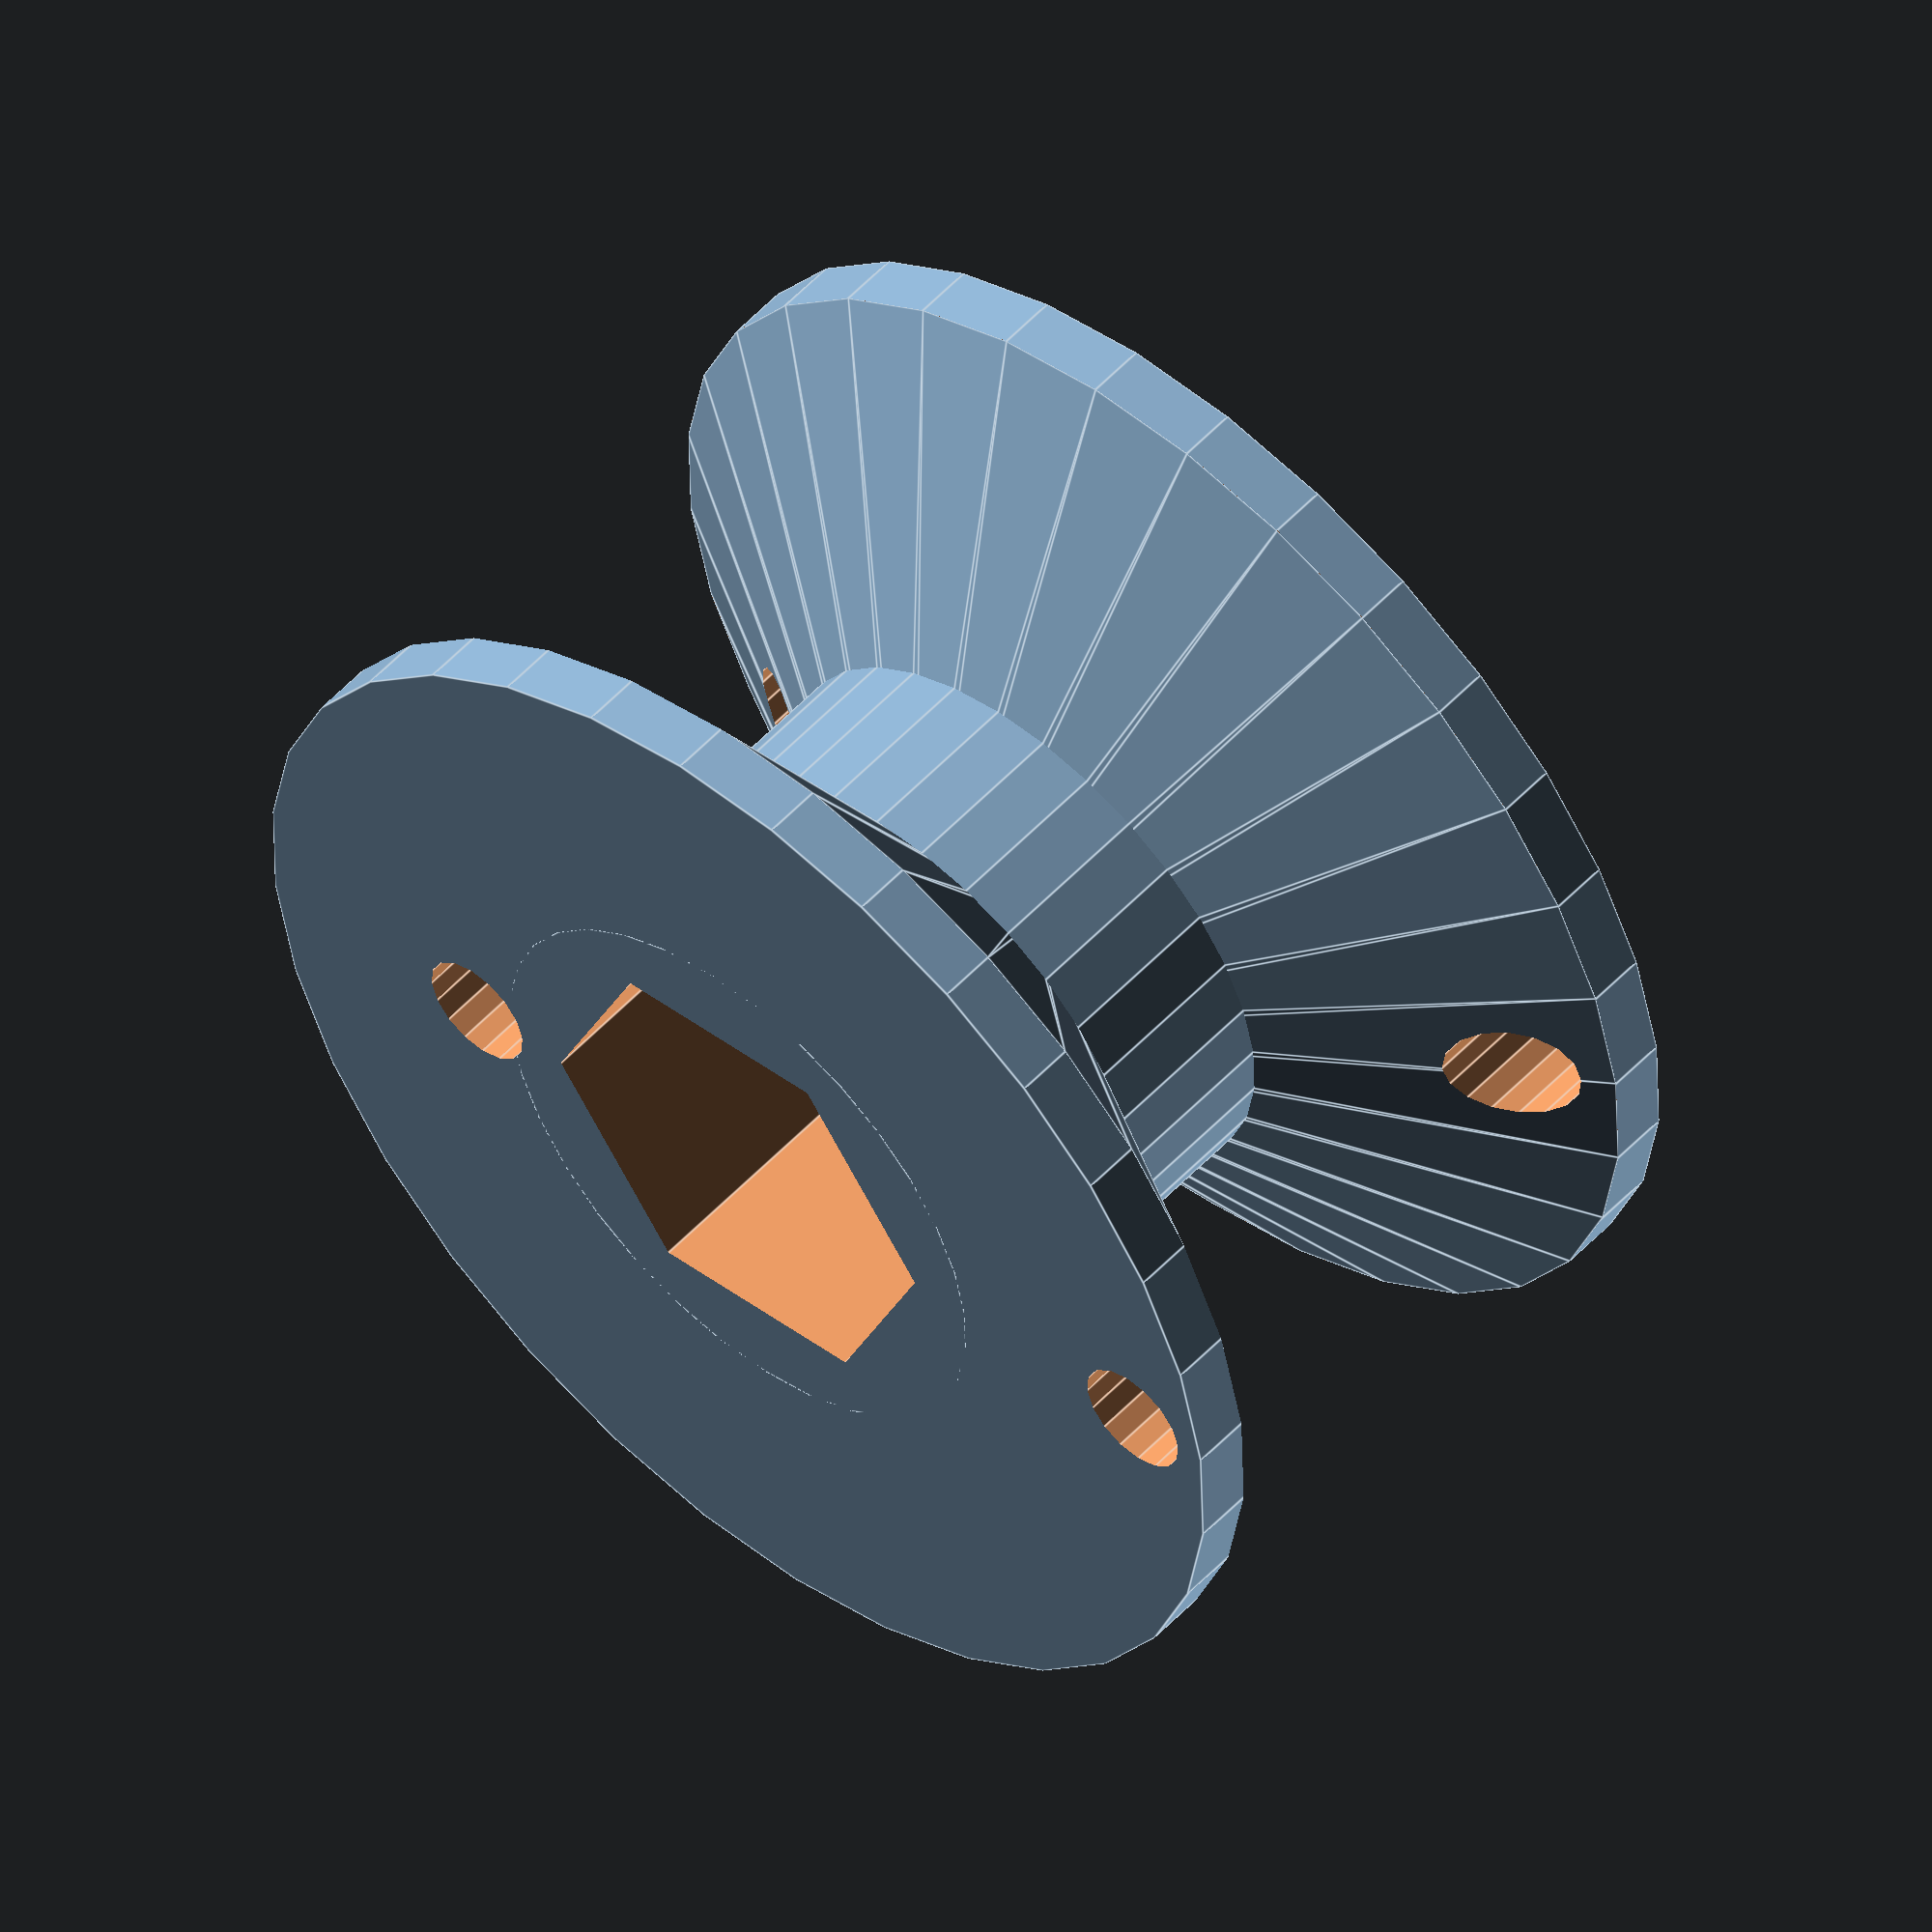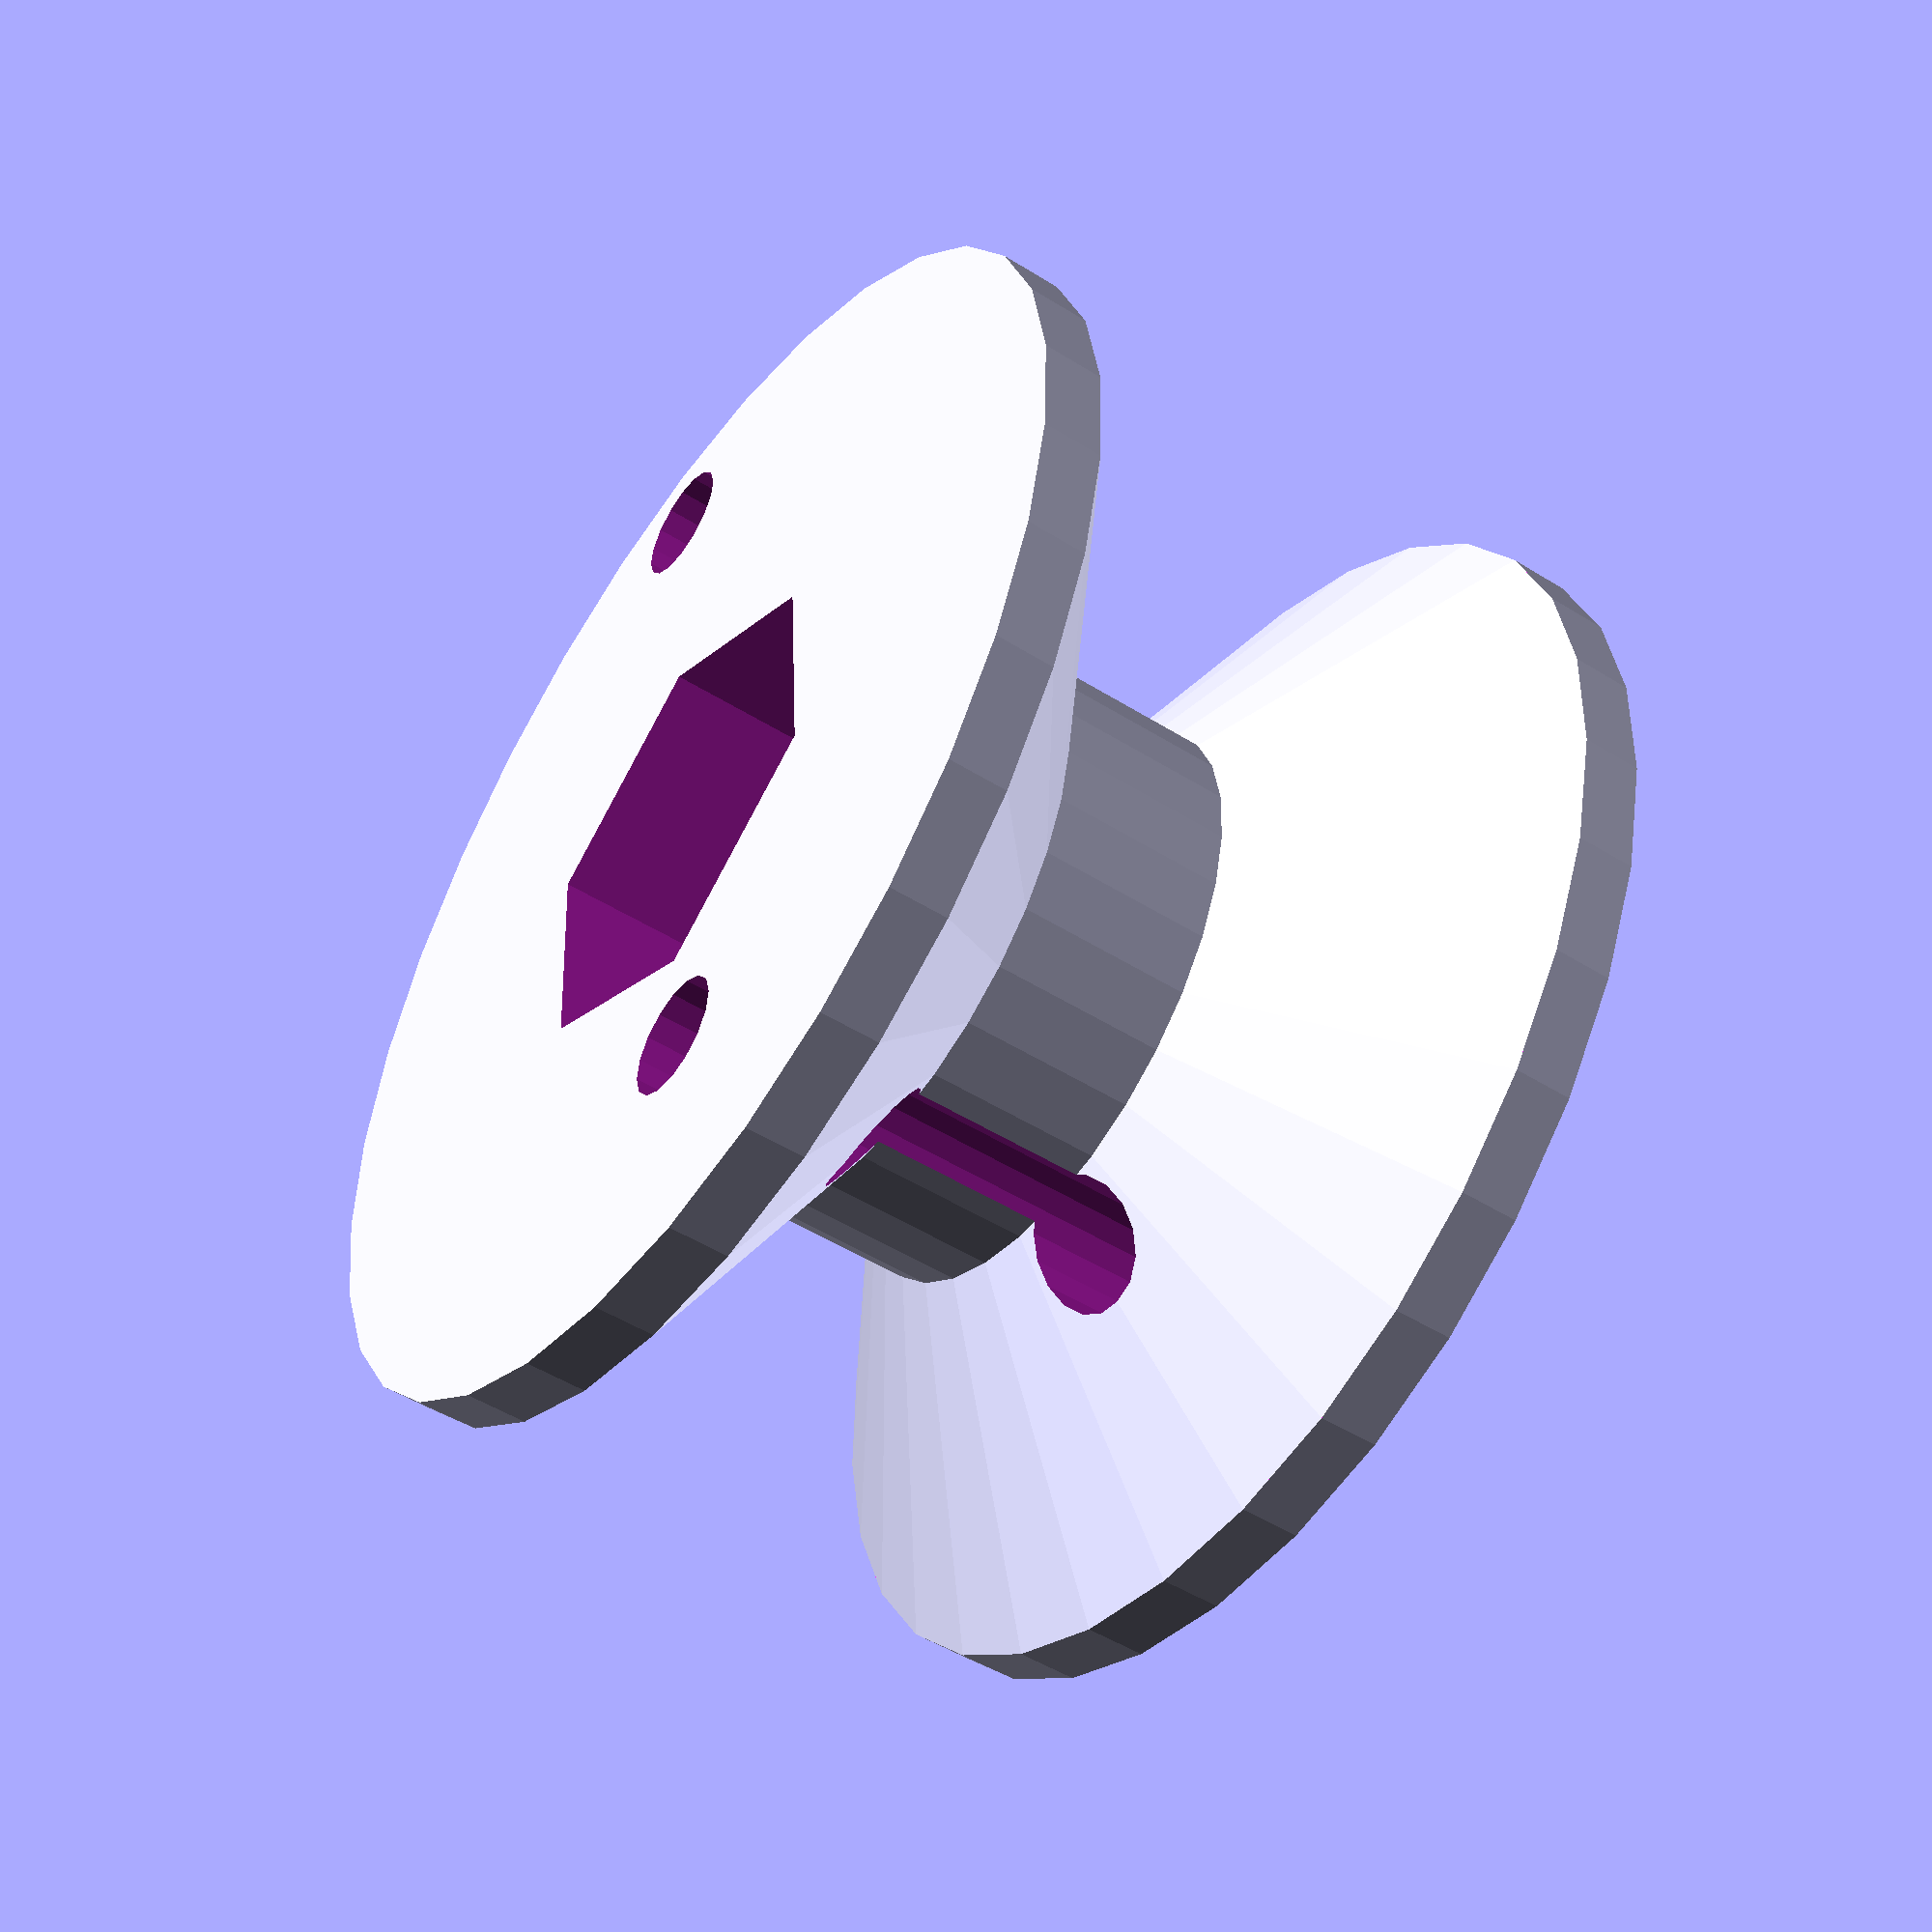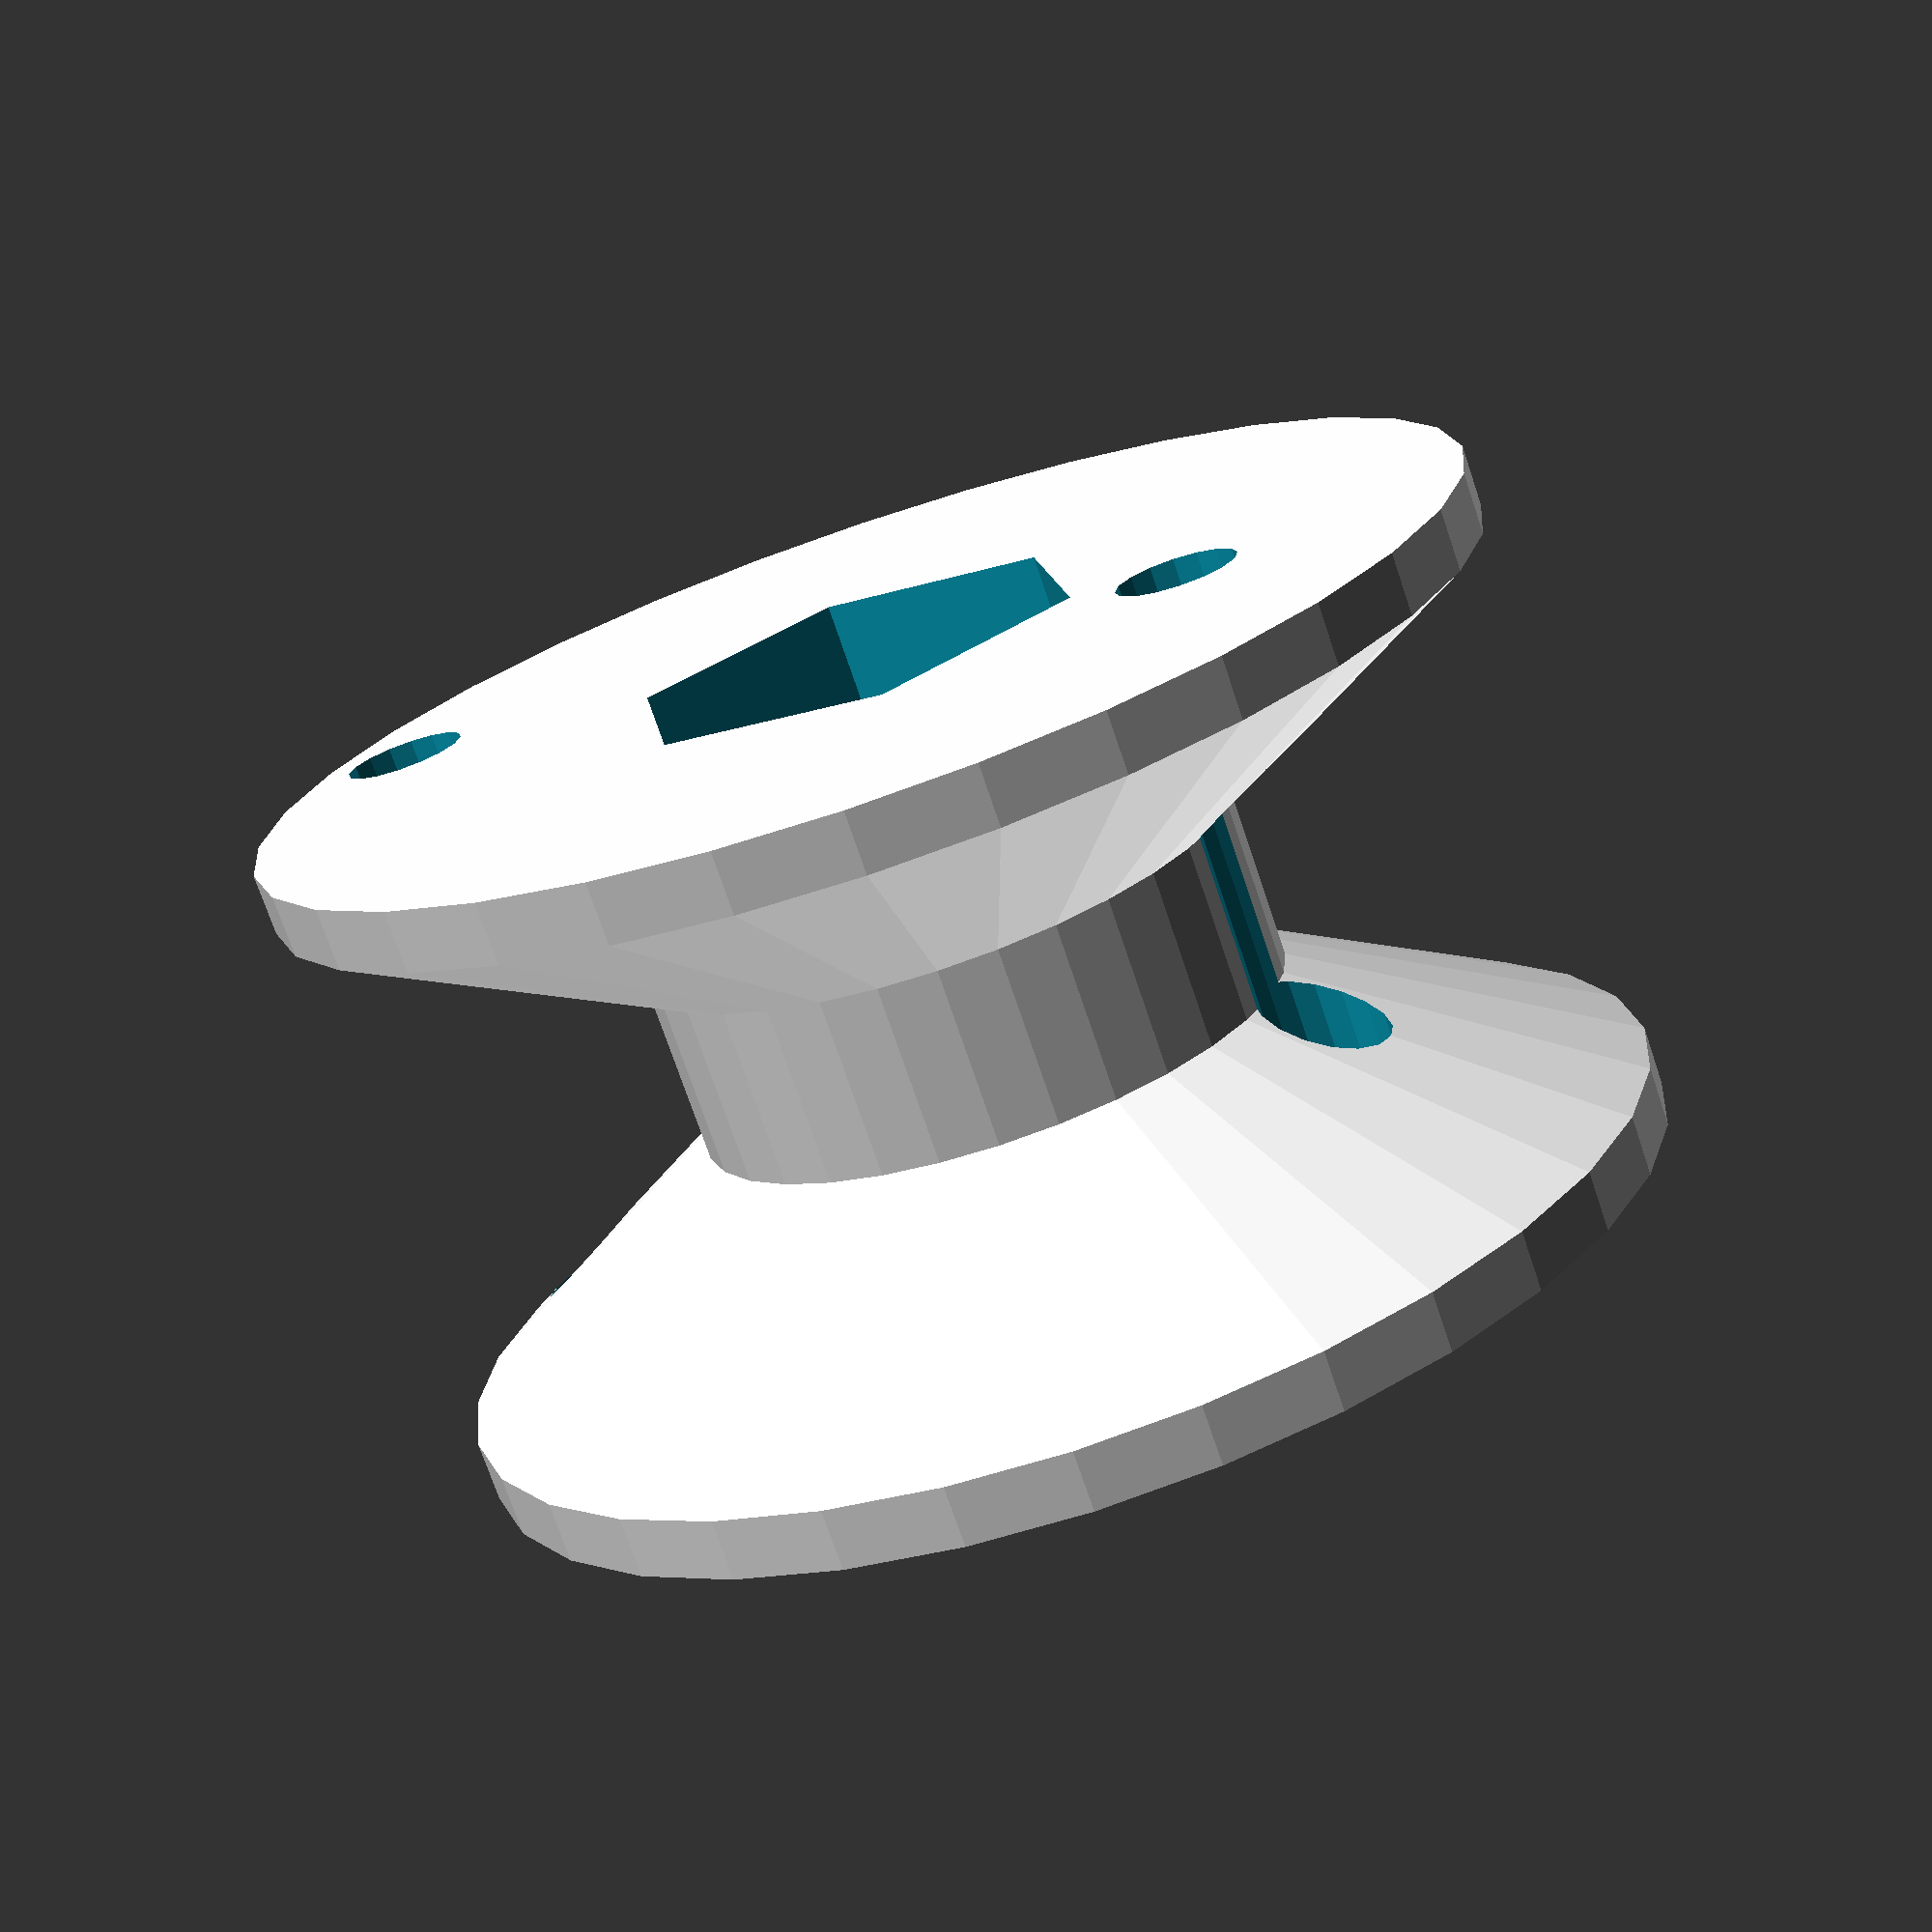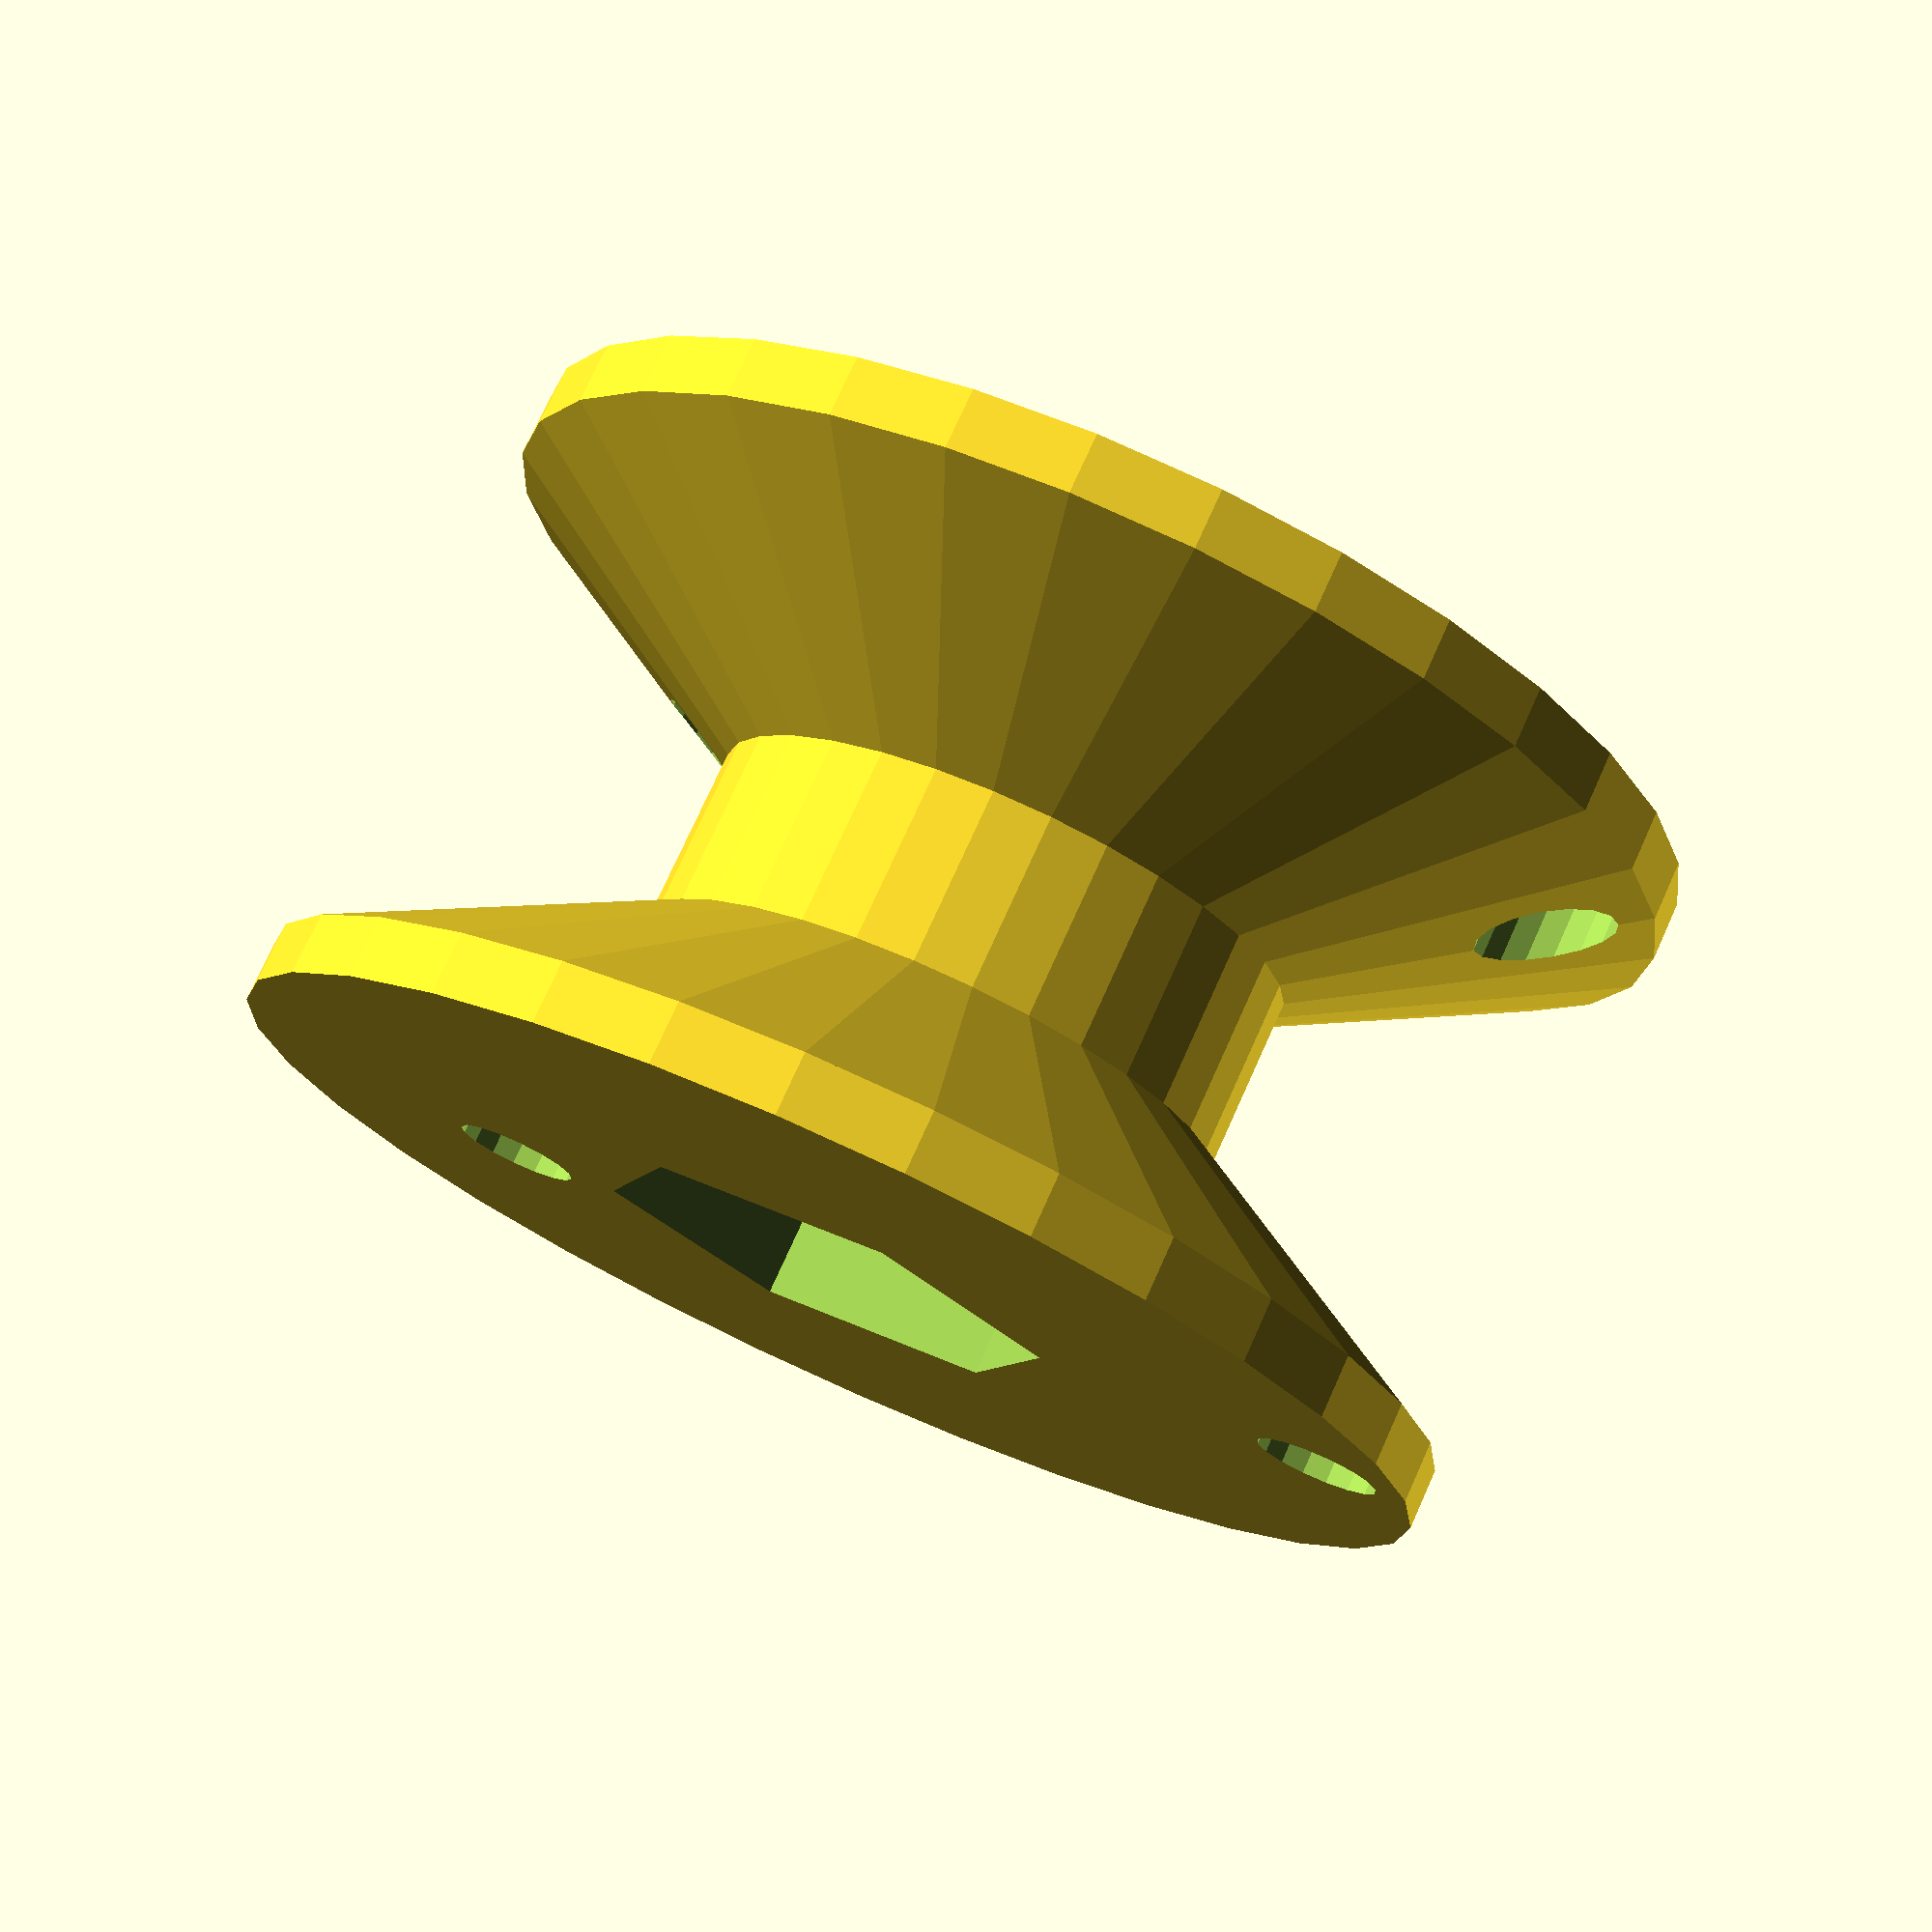
<openscad>

$fn=32;

height = 1*11.2;
diameter = 20.4;

difference(){
  union(){
  cylinder(d=10, h =height,center = true);

  difference(){
    cylinder(d=diameter, h =height,center = true);
    cylinder(d=diameter+1, h =height-2, center = true);
  }
  
  
  translate([0,0,-height/2+1])
  linear_extrude(height=5.5, scale=0.1)
  circle(d=diameter);
  
  mirror([0,0,1])
  translate([0,0,-height/2+1])
  linear_extrude(height=5.5, scale=0.1)
  circle(d=diameter);
  
  }
  cylinder(d=7.8, h =height+1, center = true,$fn = 6);
  
  translate([5.75,0,0])
  cylinder(d=2, h =height+1, center = true,$fn = 16);
  translate([-(diameter/2 -1.5),0,0])
  cylinder(d=2, h =height+1, center = true,$fn = 16);
}

//  color("blue")   cylinder(d=6.3, h =12, center = true,$fn = 64);

</openscad>
<views>
elev=306.1 azim=172.9 roll=41.7 proj=o view=edges
elev=229.8 azim=266.3 roll=124.7 proj=p view=wireframe
elev=73.3 azim=22.0 roll=18.7 proj=p view=solid
elev=105.2 azim=346.4 roll=155.8 proj=p view=solid
</views>
